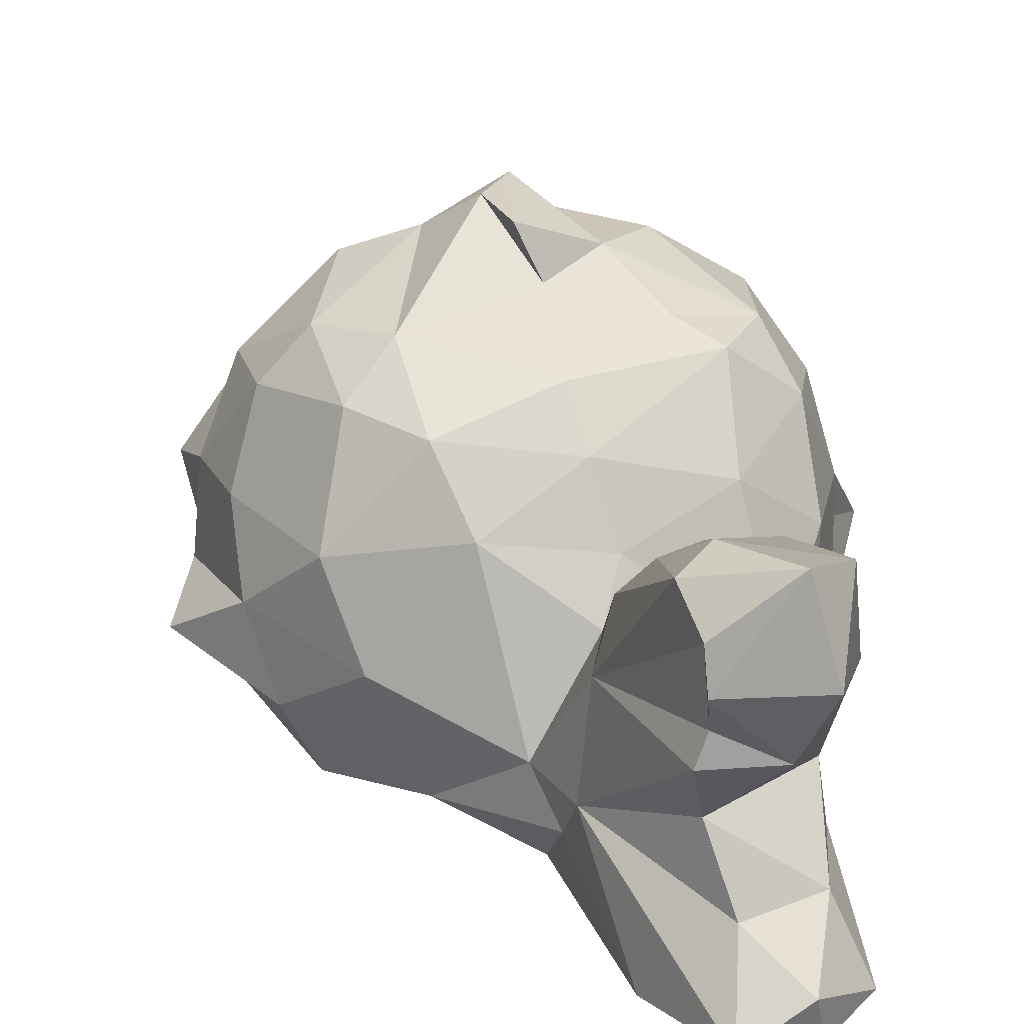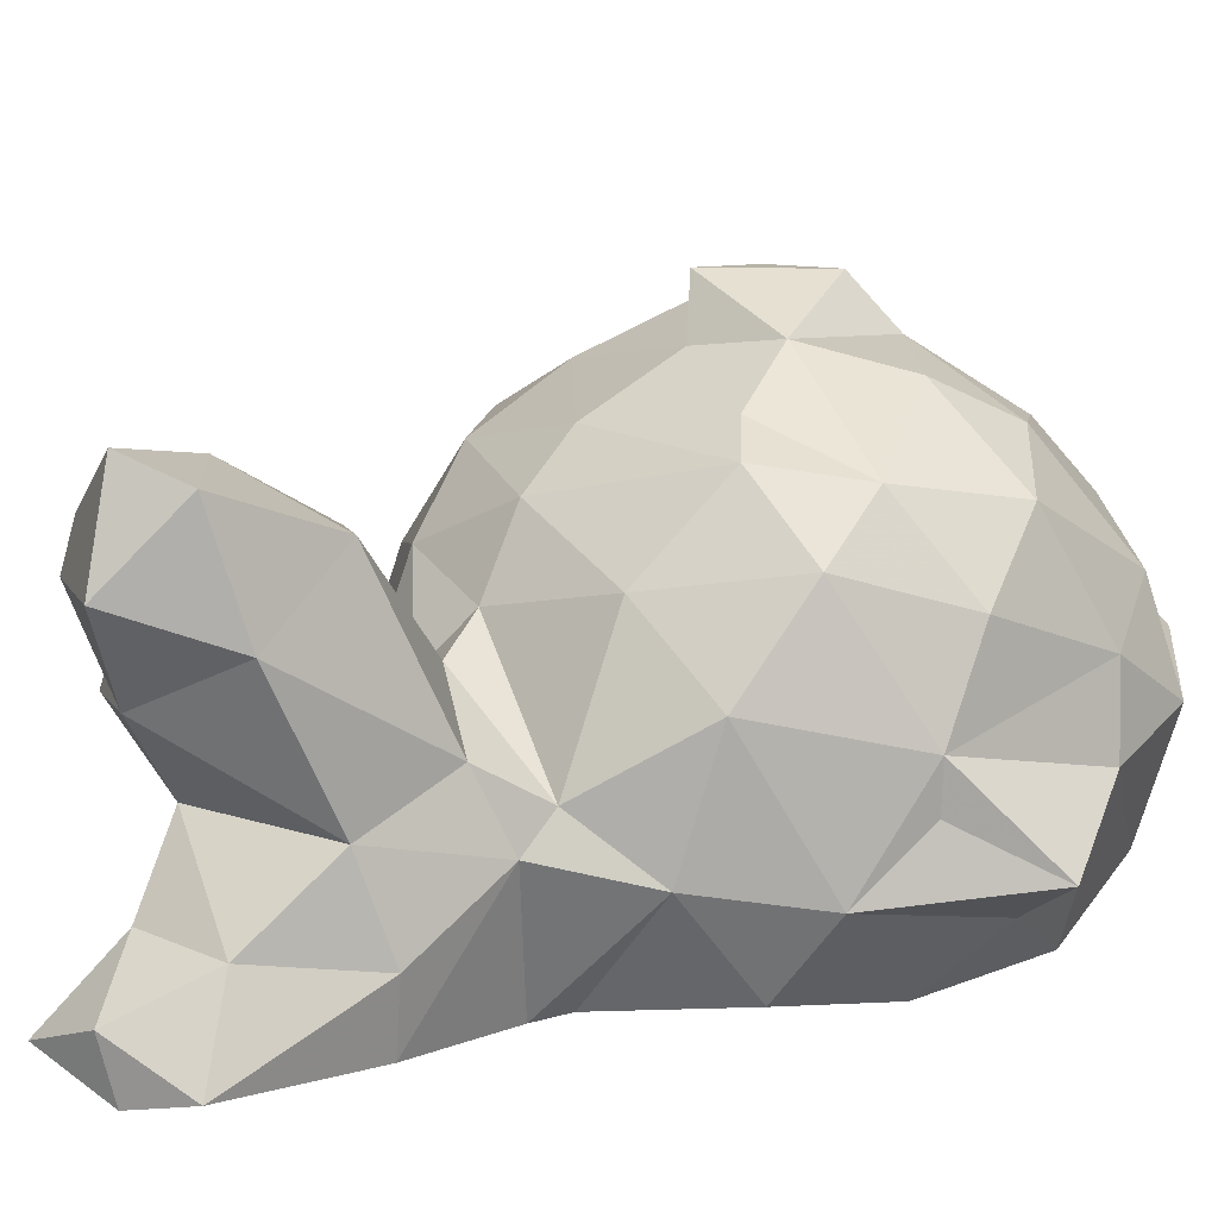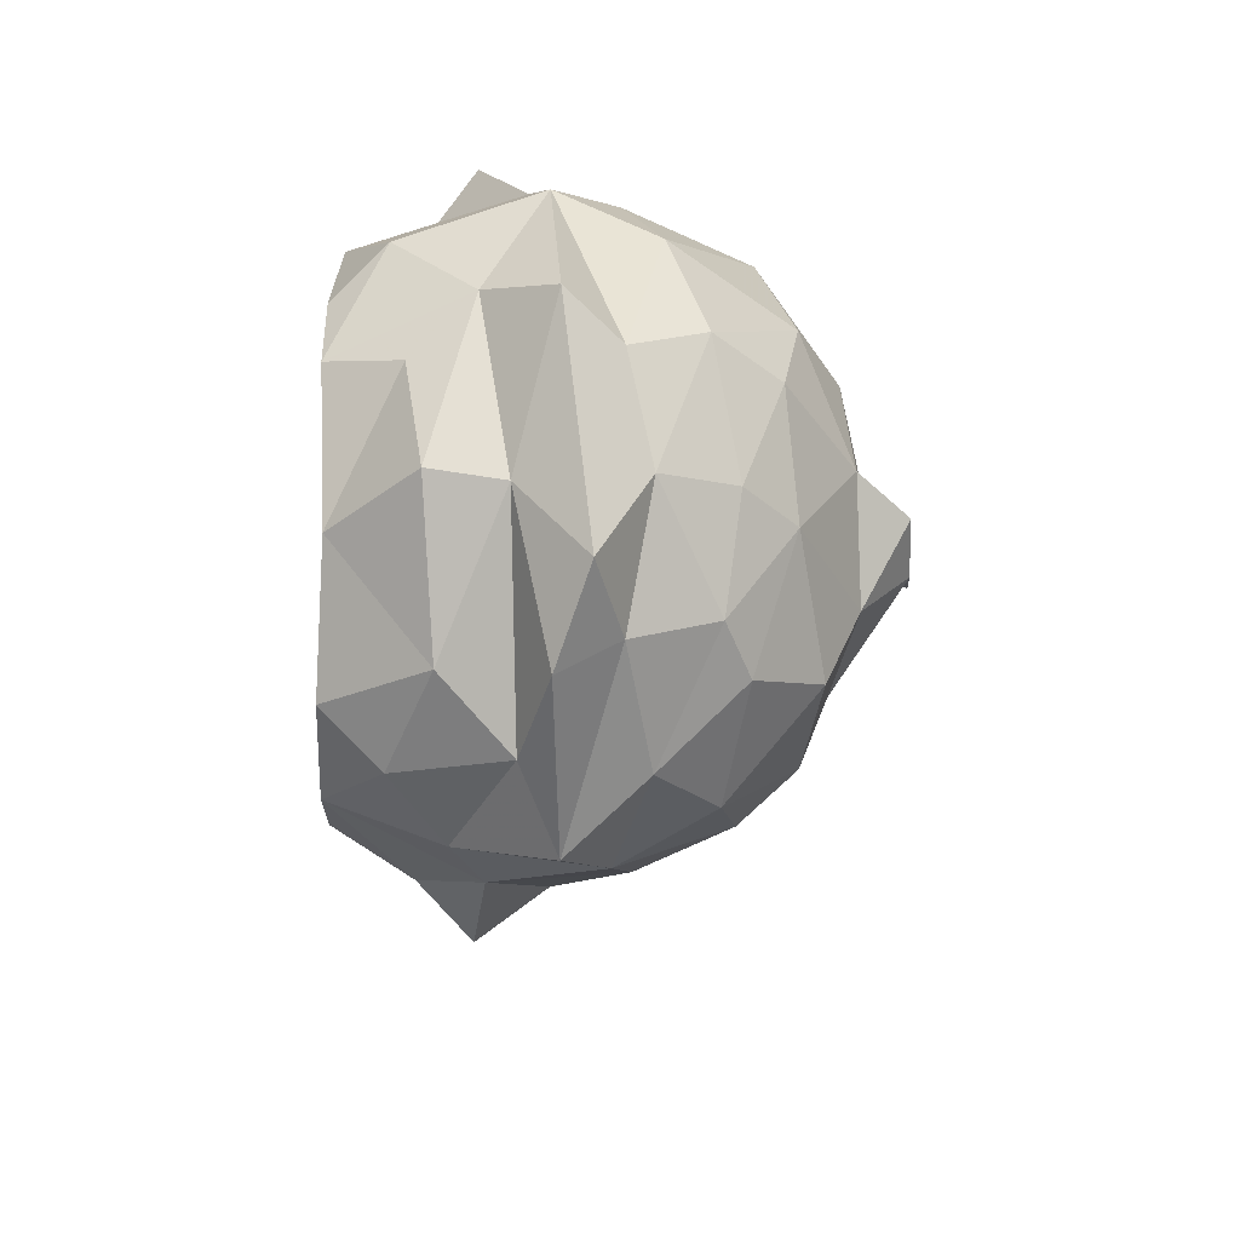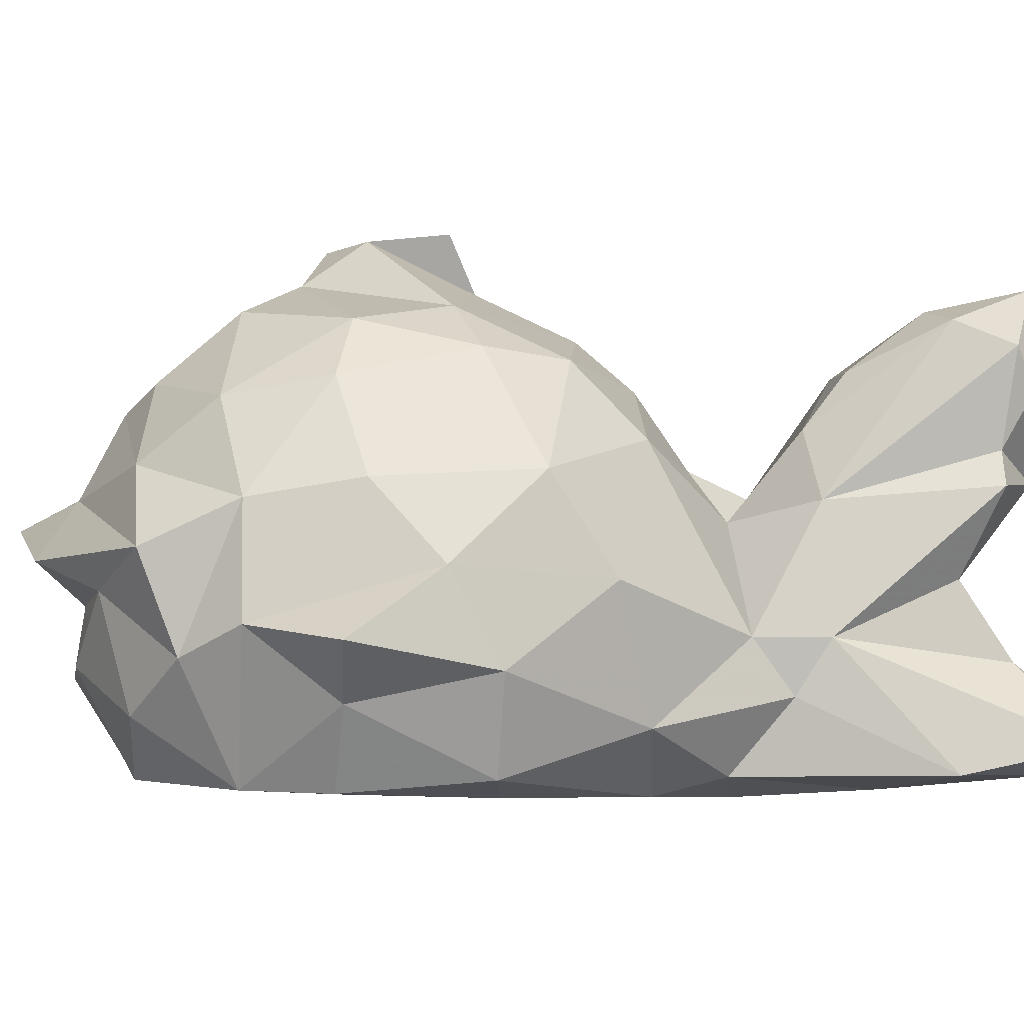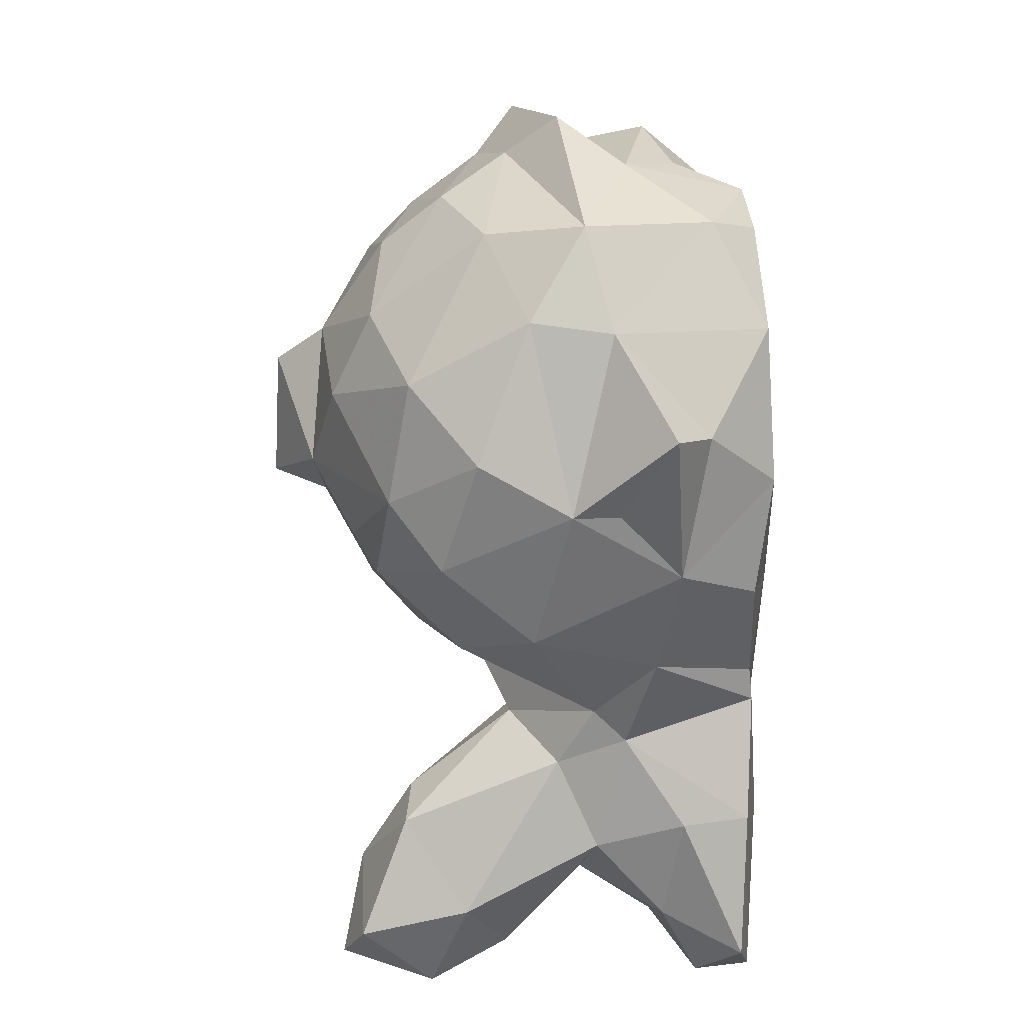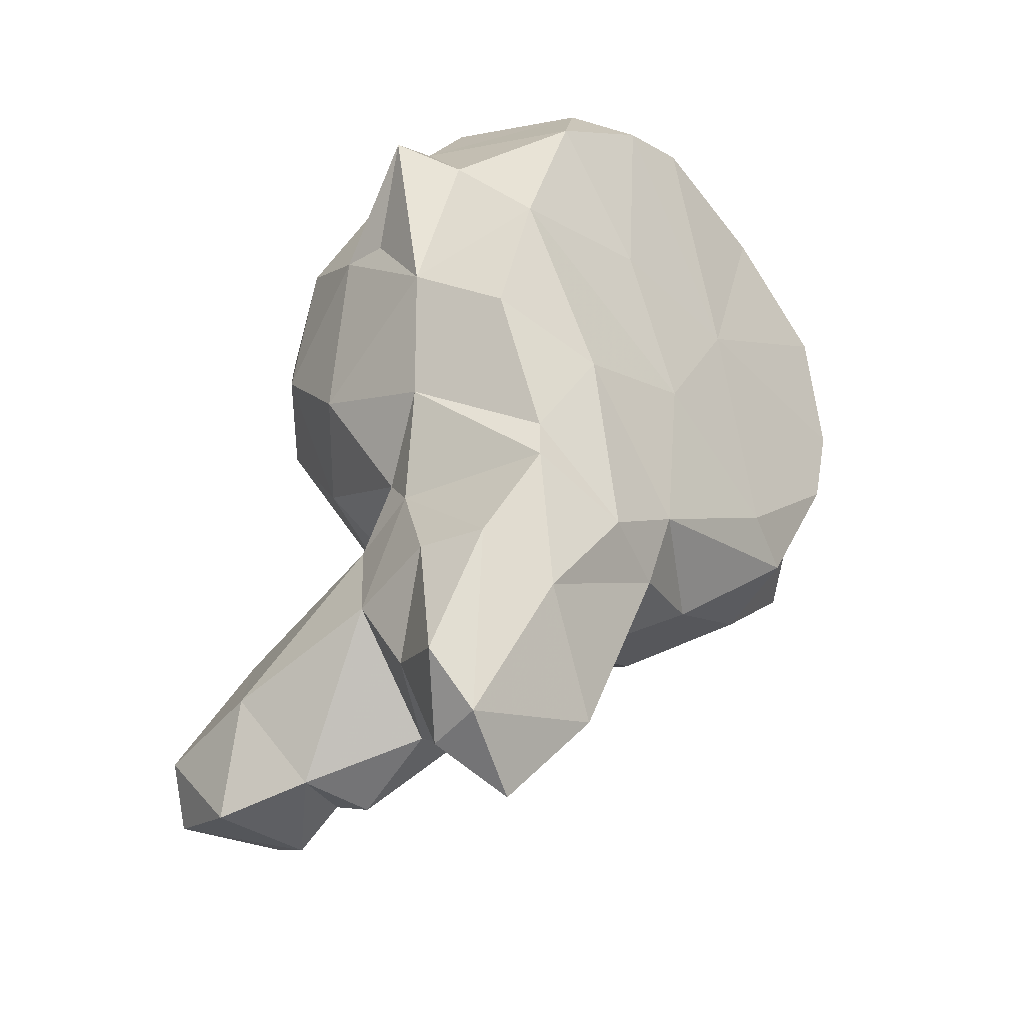
<metadata>
{"format":"obj","ext":"obj","renderer":"f3d","projection":"perspective","resolution":1024,"background":"white","views":[{"elev":31.0,"azim":-173.5,"up":"+Y"},{"elev":15.6,"azim":-103.7,"up":"+Y"},{"elev":55.0,"azim":90.8,"up":"+Z"},{"elev":-4.0,"azim":122.2,"up":"+Y"},{"elev":31.4,"azim":-94.3,"up":"+Z"},{"elev":-28.9,"azim":-46.8,"up":"+Z"}]}
</metadata>
<code>
v -0.02266 -0.02178 0.04314
v -0.03031 -0.03199 -0.01524
v 0.009104 0.03442 -0.0174
v -0.004547 0.01628 -0.03956
v -0.0494 0.007305 -0.01443
v -0.03918 -0.0287 -0.02849
v 0.04168 -0.01122 -0.02282
v -0.03907 0.02885 0.005544
v -0.03041 0.009798 -0.04104
v -0.02121 0.03055 0.02868
v -0.05297 -0.02884 -0.07946
v 0.03241 -0.01412 0.02829
v -0.03516 0.01052 -0.0782
v -0.05166 -0.02032 -0.08147
v 0.03341 -0.03016 -0.0003701
v -0.05505 -0.01292 0.0233
v -0.03598 0.03525 -0.066
v 0.009274 0.03015 0.02645
v -0.04904 -0.01191 -0.02018
v 0.04194 -0.01328 0.00284
v -0.05421 0.01853 -0.06414
v 0.0294 0.008645 0.03067
v -0.03459 0.02655 -0.05215
v 0.03773 0.01225 0.01362
v 0.03136 -0.02915 0.01865
v -0.05258 0.03558 -0.06914
v -0.04232 -0.02987 0.008919
v -3.979e-05 0.04631 0.003349
v -0.01716 0.04066 0.001287
v -0.0128 -0.0101 -0.05083
v -0.01432 0.03168 -0.02247
v -0.01766 -0.01813 -0.05478
v -0.00566 0.04721 -0.006935
v 0.02969 -0.03047 -0.01299
v -0.02899 0.02673 -0.05728
v -0.04141 -0.01345 -0.07639
v -0.01285 -0.03169 -0.03533
v -0.04205 -0.02485 -0.08768
v -0.03636 0.02526 0.02427
v -0.002919 0.04585 0.0125
v -0.004797 -0.0293 0.0407
v -0.04651 -0.00779 -0.03622
v 0.03596 0.0001734 0.0326
v -0.02927 -0.001613 0.04604
v -0.03679 0.01553 -0.0769
v -0.03582 0.02971 -0.07988
v -0.04038 -0.005048 0.03369
v -0.04732 -0.01903 0.01944
v 0.02374 -0.01494 -0.03487
v -0.0352 0.03104 -0.009178
v 0.02684 0.004994 0.04366
v -0.01475 -0.02888 -0.04609
v -0.05201 -0.01706 -0.04997
v -0.02393 0.01298 0.04284
v 0.03988 0.007099 -0.005758
v -0.02133 0.008563 -0.0572
v -0.02006 -0.0315 0.009941
v 0.01491 0.02776 -0.02569
v 0.02198 0.03174 -0.009999
v 0.002048 -0.03172 0.00509
v -0.05122 -0.0054 0.008773
v 0.01439 -0.01564 0.04423
v -0.005859 0.0005165 0.05416
v 0.039 -0.004299 0.0187
v 0.01899 -0.02877 -0.03073
v 0.009973 -0.003119 -0.04361
v 0.04588 0.0008979 0.006559
v -0.04432 0.02788 -0.05233
v 0.0294 0.02335 -0.01259
v -0.05202 -0.01486 -0.001789
v -0.0215 0.005941 -0.0426
v -0.03299 -0.02932 0.03006
v -0.03629 -0.002002 -0.07065
v -0.03972 -0.02929 -0.03403
v -0.04627 0.01555 0.01549
v 0.009066 0.02272 0.03442
v -0.009955 0.03897 -0.008472
v 0.01465 -0.005152 0.04222
v -0.05019 -0.02778 -0.05031
v -0.04467 -0.002772 -0.03155
v 0.03499 -0.0191 -0.0181
v -0.002036 -0.01853 0.04439
v -0.00244 0.008326 0.04715
v 0.001405 -0.0223 -0.04348
v -0.0457 0.02121 -0.00302
v -0.01989 -0.01013 -0.05931
v -0.03661 0.02334 -0.08177
v 0.002559 0.02674 -0.03178
v 0.02403 0.02067 0.02719
v -0.008621 0.01877 0.04264
v -0.05916 -0.02644 -0.07153
v -0.01048 -0.009811 0.04782
v -0.04486 0.002941 -0.04125
v 0.01558 -0.02828 0.03273
v 0.0212 0.03409 0.009138
v 0.02726 0.02428 0.01903
v -0.02711 0.03457 -0.006922
v -0.02318 0.01349 -0.03556
v -0.007263 0.02821 0.03459
v -0.02366 0.01851 -0.0532
v 0.01231 0.01207 0.04104
v 0.03238 0.00962 -0.01987
v -0.01832 0.02448 -0.02973
v -0.01594 -0.02952 0.03898
v -0.02544 -0.03201 -0.04102
v 0.03815 -0.02073 0.01386
v -0.0513 0.001807 0.008951
v -0.04685 0.0115 -0.07699
v -0.01084 -0.03217 -0.01177
v -0.05194 0.02436 -0.08051
v -0.03733 0.007233 0.03447
v 0.01046 -0.03137 -0.02564
v -0.04726 0.03896 -0.07721
v -0.03184 0.03334 -0.07201
v -0.005632 0.03832 0.01896
v -0.03918 -0.03109 -0.05614
v -0.05253 -0.01407 -0.06773
v -0.038 0.01821 -0.02268
v 0.03512 0.02092 0.001698
v -0.05029 -0.003144 -0.05461
v -0.04615 -0.02724 -0.00875
v -0.0291 -0.02865 -0.07367
v 0.02919 -0.001622 -0.02983
v -0.02261 0.03689 0.01582
v 0.01677 0.01102 -0.03709
v 0.04146 -0.009063 -0.007001
v 0.008985 0.03913 0.008107
f 38 11 14
f 14 11 91
f 87 108 110
f 87 110 113
f 26 113 110
f 45 108 87
f 21 110 108
f 21 26 110
f 46 87 113
f 13 108 45
f 38 122 11
f 14 36 38
f 46 113 114
f 117 14 91
f 108 120 21
f 36 14 117
f 117 73 36
f 17 113 26
f 11 122 116
f 53 117 91
f 114 113 17
f 86 122 38
f 73 117 120
f 120 108 73
f 108 13 73
f 13 86 73
f 17 26 68
f 86 38 36
f 13 45 56
f 73 86 36
f 79 91 11
f 91 79 53
f 45 87 46
f 26 21 68
f 120 93 21
f 79 11 116
f 45 46 56
f 117 53 120
f 13 56 86
f 46 114 56
f 17 35 114
f 53 42 120
f 114 100 56
f 17 68 23
f 35 17 23
f 52 116 122
f 35 100 114
f 21 93 68
f 116 74 79
f 35 23 100
f 93 120 42
f 122 86 32
f 86 56 30
f 53 79 42
f 52 105 116
f 122 32 52
f 23 68 9
f 86 30 32
f 80 93 42
f 9 100 23
f 79 74 42
f 9 68 93
f 56 100 71
f 116 105 74
f 30 56 71
f 71 100 9
f 52 37 105
f 80 9 93
f 30 71 4
f 52 32 84
f 9 80 98
f 32 30 84
f 9 98 71
f 74 19 42
f 19 80 42
f 66 30 4
f 98 80 118
f 105 6 74
f 6 19 74
f 118 80 5
f 19 5 80
f 105 2 6
f 30 66 84
f 98 4 71
f 19 6 121
f 98 103 4
f 118 103 98
f 84 37 52
f 19 70 5
f 105 37 2
f 125 66 4
f 2 121 6
f 65 37 84
f 19 121 70
f 84 66 49
f 109 2 37
f 88 4 103
f 118 5 85
f 118 85 50
f 103 118 50
f 84 49 65
f 103 31 88
f 50 31 103
f 125 4 88
f 65 112 37
f 2 27 121
f 112 109 37
f 70 61 107
f 70 107 5
f 50 97 31
f 5 107 85
f 66 123 49
f 66 125 123
f 97 77 31
f 31 3 88
f 70 121 27
f 50 85 8
f 58 125 88
f 3 31 77
f 16 61 70
f 58 88 3
f 70 27 48
f 107 75 85
f 85 75 8
f 2 109 27
f 16 70 48
f 27 109 57
f 49 123 7
f 123 125 102
f 97 50 8
f 125 58 102
f 77 97 29
f 29 33 77
f 109 112 60
f 49 81 65
f 58 69 102
f 97 8 29
f 16 107 61
f 112 34 60
f 65 34 112
f 65 81 34
f 7 81 49
f 58 3 59
f 77 28 3
f 33 28 77
f 29 40 33
f 75 39 8
f 72 48 27
f 58 59 69
f 124 29 8
f 60 57 109
f 39 124 8
f 47 107 16
f 3 28 127
f 33 40 28
f 72 27 57
f 3 127 59
f 115 40 29
f 55 102 69
f 123 126 7
f 123 102 126
f 111 107 47
f 107 111 75
f 81 7 126
f 115 29 124
f 34 15 60
f 10 124 39
f 95 59 127
f 69 59 119
f 126 102 55
f 75 111 39
f 15 81 126
f 48 47 16
f 127 28 40
f 15 34 81
f 60 104 57
f 47 48 72
f 95 119 59
f 57 104 72
f 69 119 55
f 124 10 115
f 15 25 60
f 15 126 20
f 115 127 40
f 20 126 55
f 39 111 54
f 115 10 99
f 54 10 39
f 47 72 1
f 60 41 104
f 24 67 55
f 127 18 95
f 104 1 72
f 20 55 67
f 111 47 44
f 15 20 106
f 54 111 44
f 55 119 24
f 127 115 18
f 119 95 96
f 25 94 60
f 18 115 99
f 60 94 41
f 106 20 64
f 64 20 67
f 44 47 1
f 25 15 106
f 92 44 1
f 96 24 119
f 54 90 10
f 90 99 10
f 18 96 95
f 22 67 24
f 89 96 18
f 89 18 76
f 24 96 89
f 1 104 41
f 64 12 106
f 83 54 44
f 54 83 90
f 99 76 18
f 41 92 1
f 106 12 25
f 41 82 92
f 92 63 44
f 43 64 67
f 90 76 99
f 22 43 67
f 94 82 41
f 22 24 89
f 76 101 89
f 25 12 94
f 90 101 76
f 83 44 63
f 83 101 90
f 62 94 12
f 92 78 63
f 92 62 78
f 12 64 78
f 62 92 82
f 101 22 89
f 94 62 82
f 62 12 78
f 43 22 51
f 51 78 43
f 83 63 101
f 22 101 51
f 63 78 51
f 63 51 101
f 64 43 78

</code>
